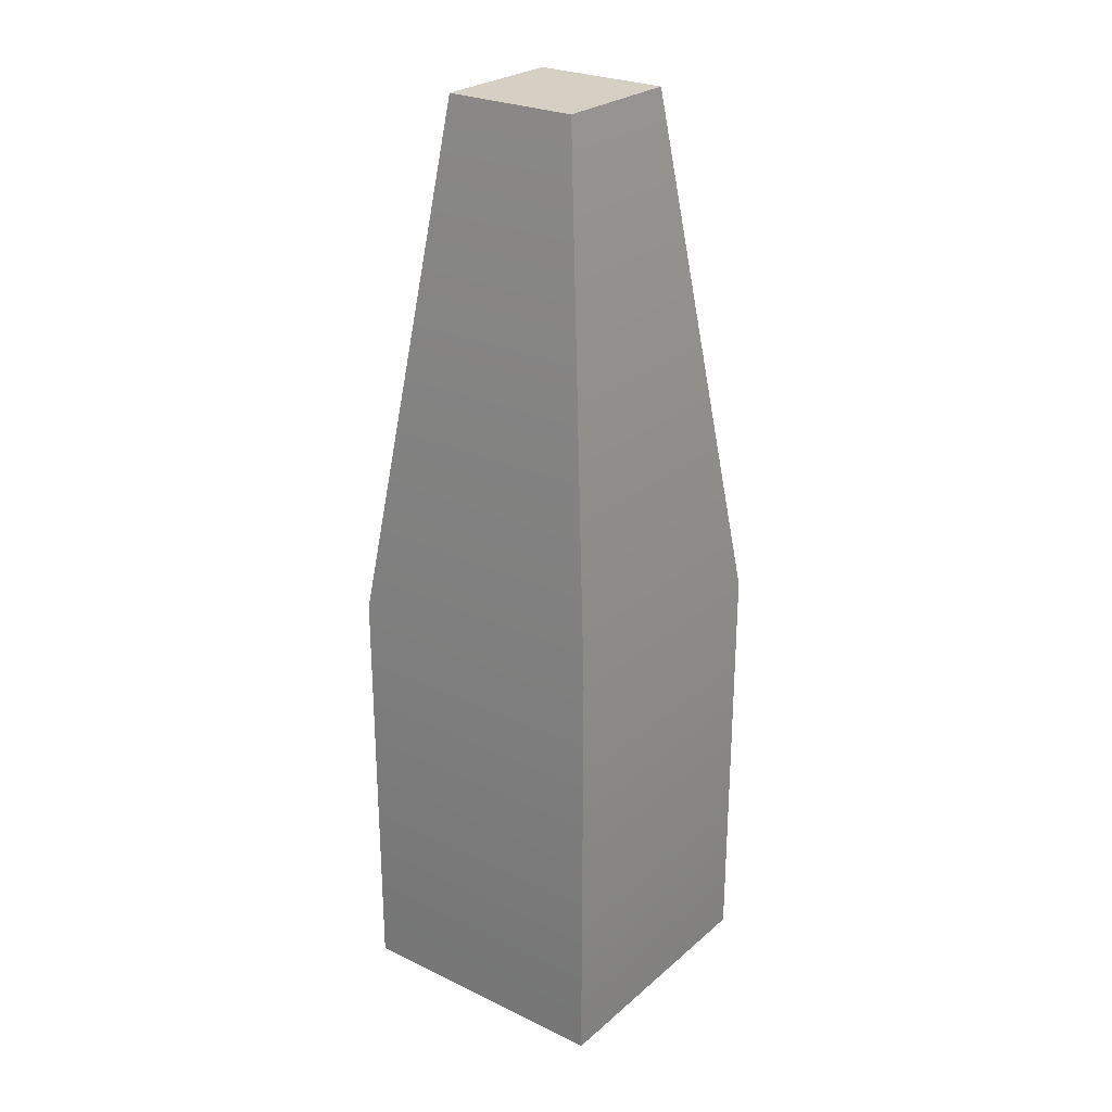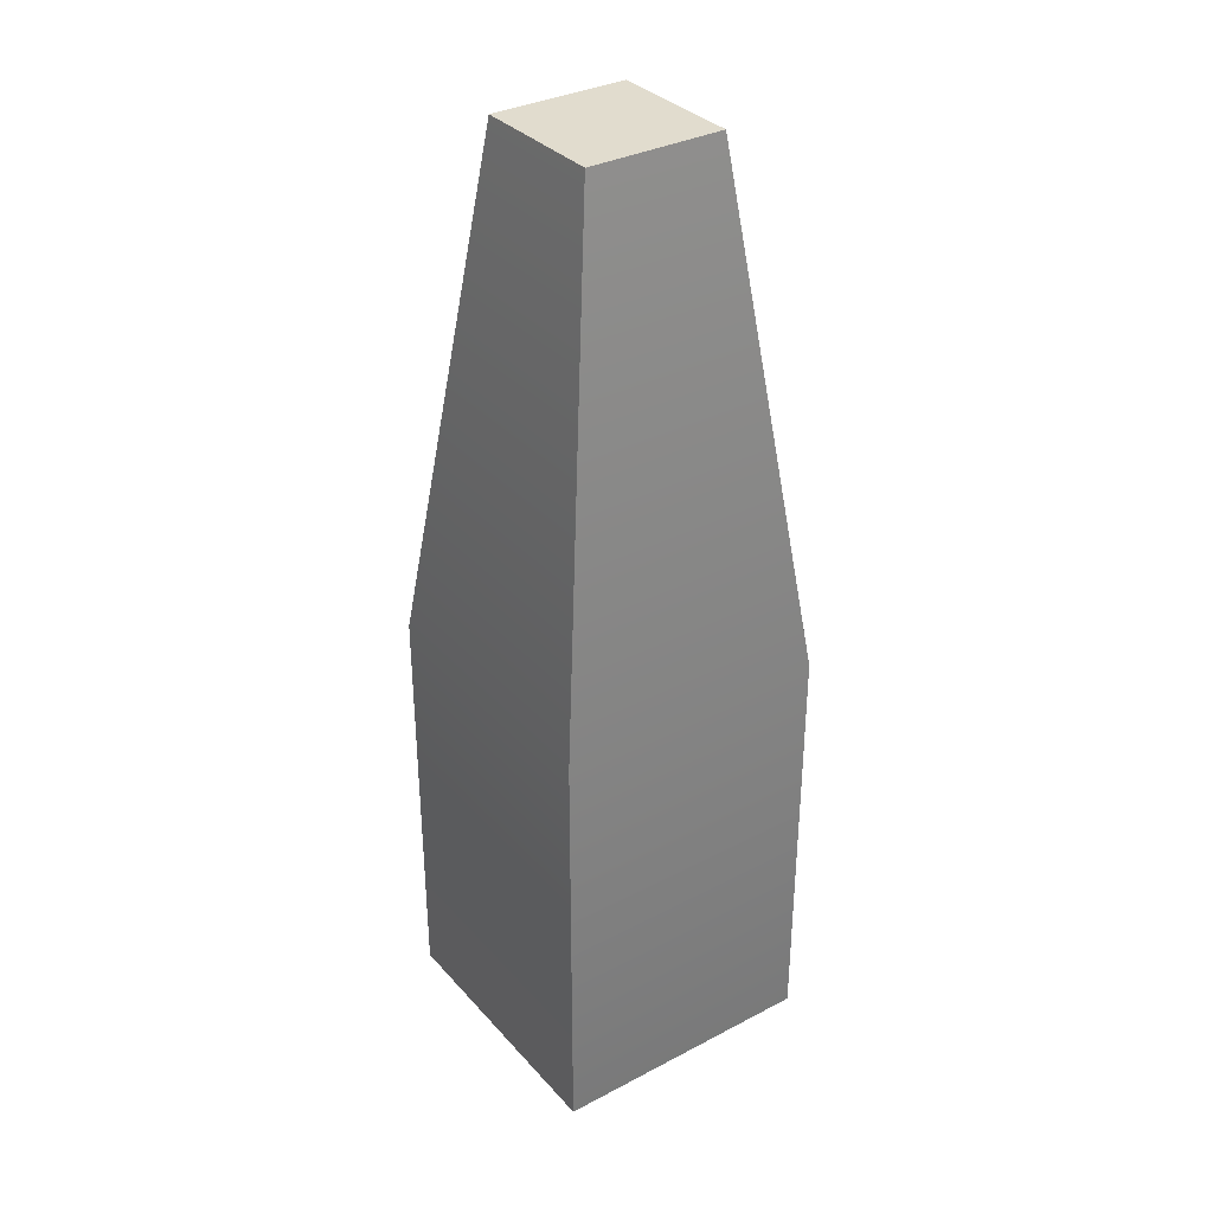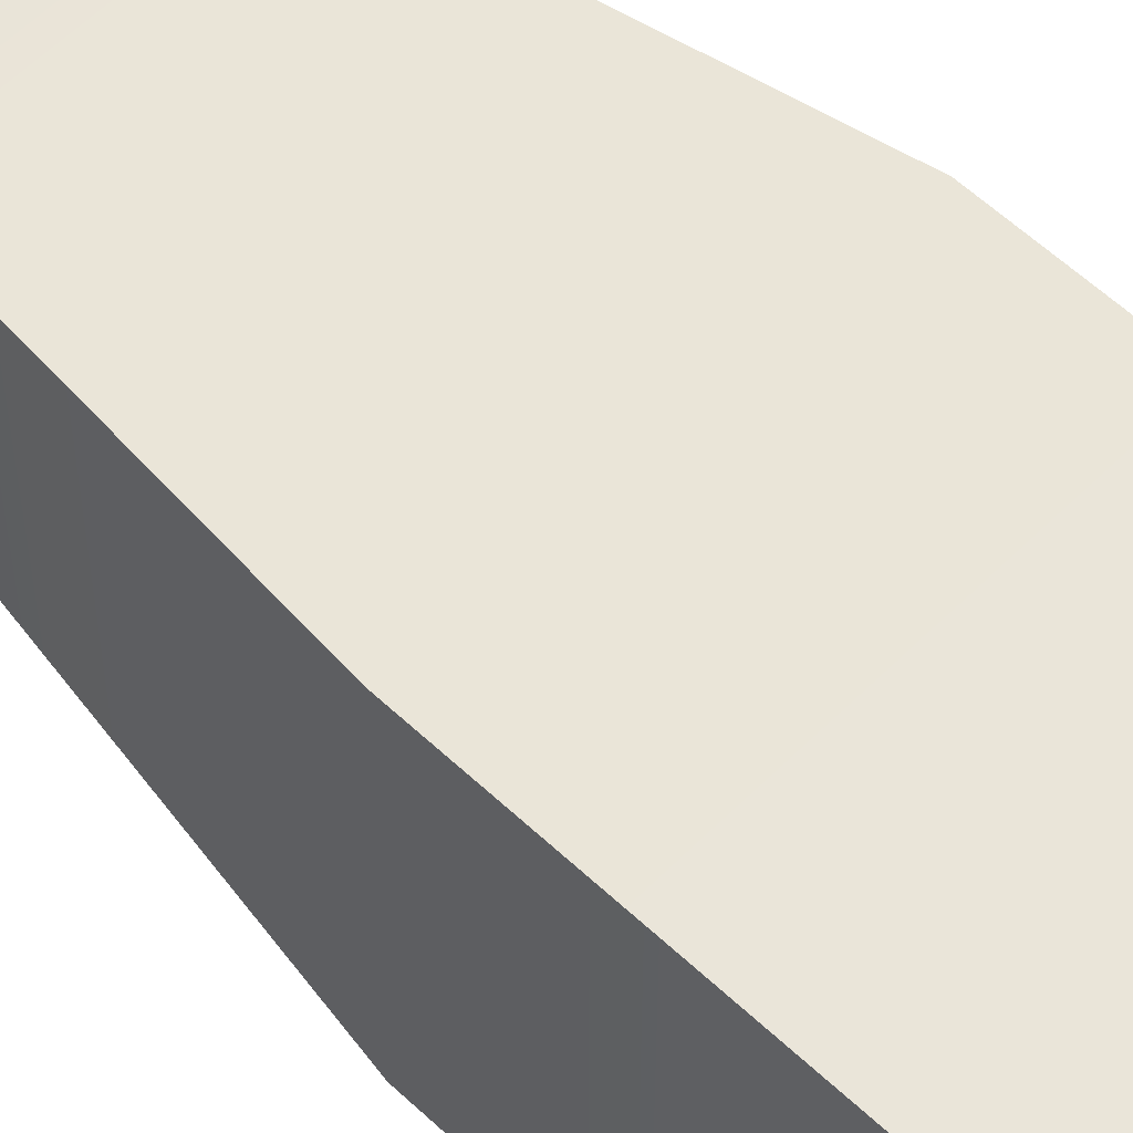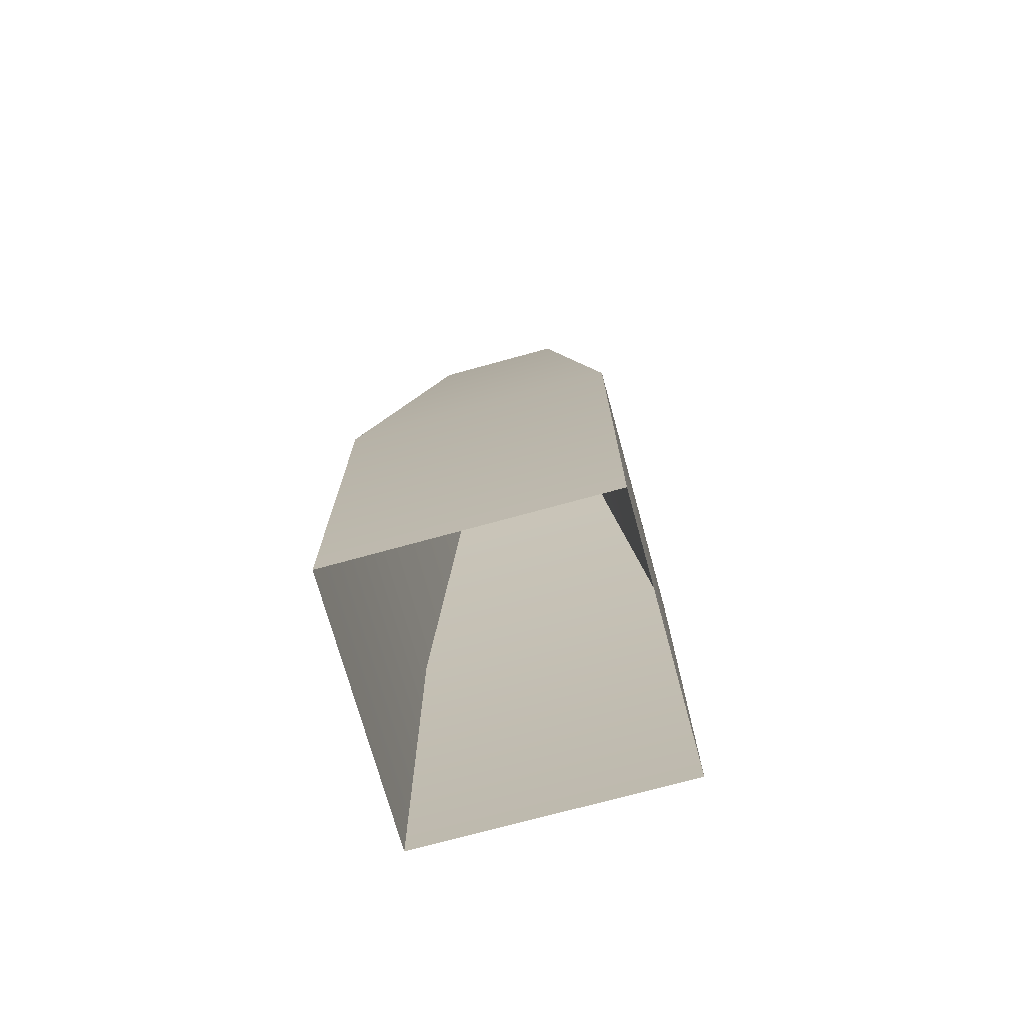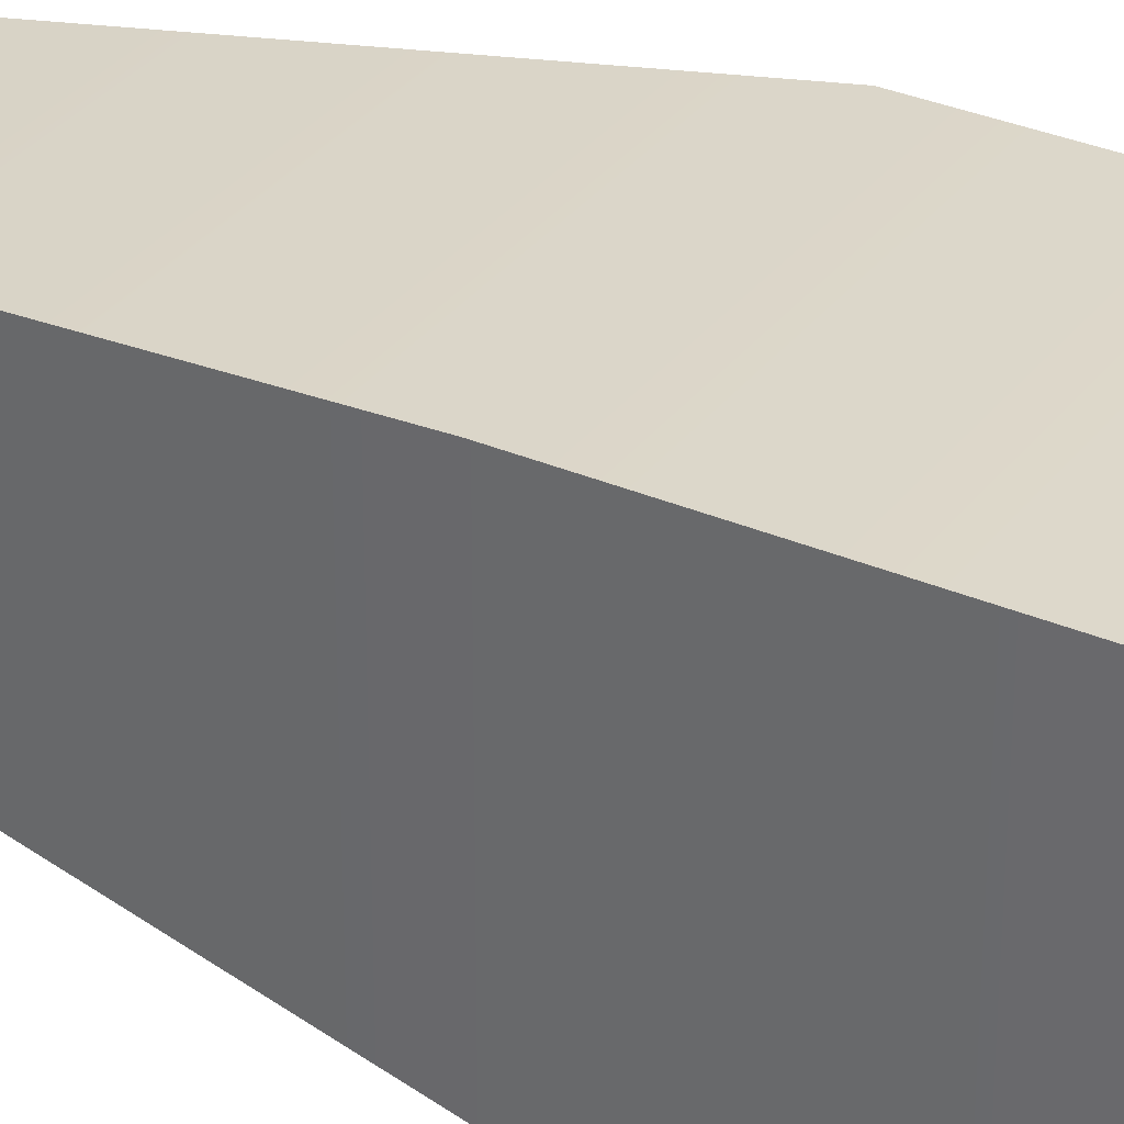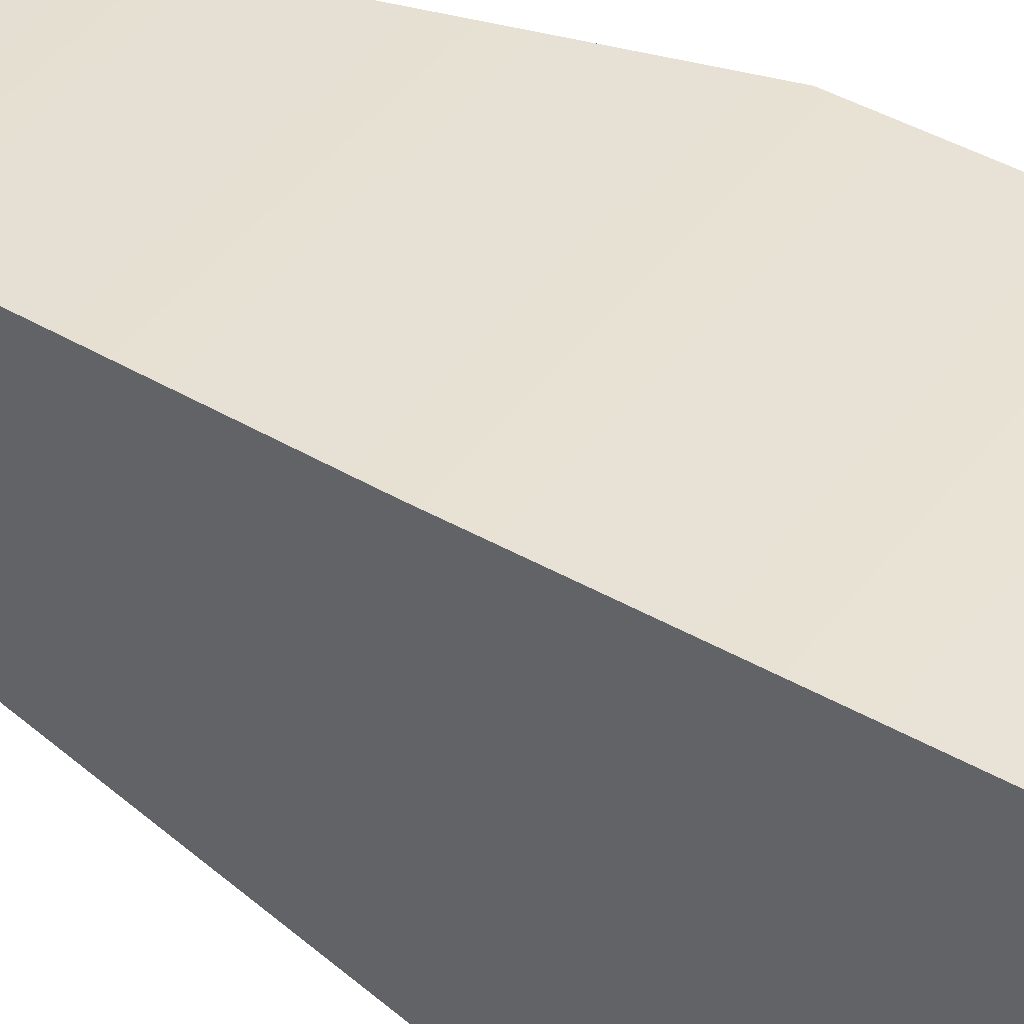
<metadata>
{"format":"obj","ext":"obj","renderer":"f3d","projection":"perspective","resolution":1024,"background":"white","views":[{"elev":26.1,"azim":-52.8,"up":"+Y"},{"elev":34.1,"azim":-35.2,"up":"+Y"},{"elev":58.1,"azim":-45.8,"up":"+Z"},{"elev":-72.9,"azim":15.4,"up":"+Y"},{"elev":32.7,"azim":-59.2,"up":"+Z"},{"elev":43.3,"azim":-56.1,"up":"+Z"}]}
</metadata>
<code>
o Box020
v -4.36 65.6 5.261
v 6.032 65.6 5.261
v 6.032 65.6 -5.131
v -4.36 65.6 -5.131
v -9.418 -5.868 10.32
v 11.09 -5.868 10.32
v 11.09 26.5 10.32
v -9.418 26.5 10.32
v 11.09 -5.868 -10.19
v 11.09 26.5 -10.19
v -9.418 -5.868 -10.19
v -9.418 26.5 -10.19
v 11.09 -5.868 10.32
v 11.09 26.5 10.32
v -4.36 65.6 -5.131
v -4.36 65.6 -5.131
v -9.418 26.5 -10.19
v -9.418 -5.868 -10.19
v 6.032 65.6 5.261
v 6.032 65.6 5.261
v -9.418 -5.868 10.32
v -9.418 26.5 10.32
v 11.09 -5.868 -10.19
v 11.09 26.5 -10.19
v 6.032 65.6 -5.131
v 6.032 65.6 -5.131
v -4.36 65.6 5.261
v -4.36 65.6 5.261
f 1 19 3 15
f 5 6 7 22
f 13 23 10 14
f 9 11 12 24
f 18 21 8 17
f 2 27 22 7
f 14 10 25 20
f 24 12 4 26
f 28 16 17 8

</code>
